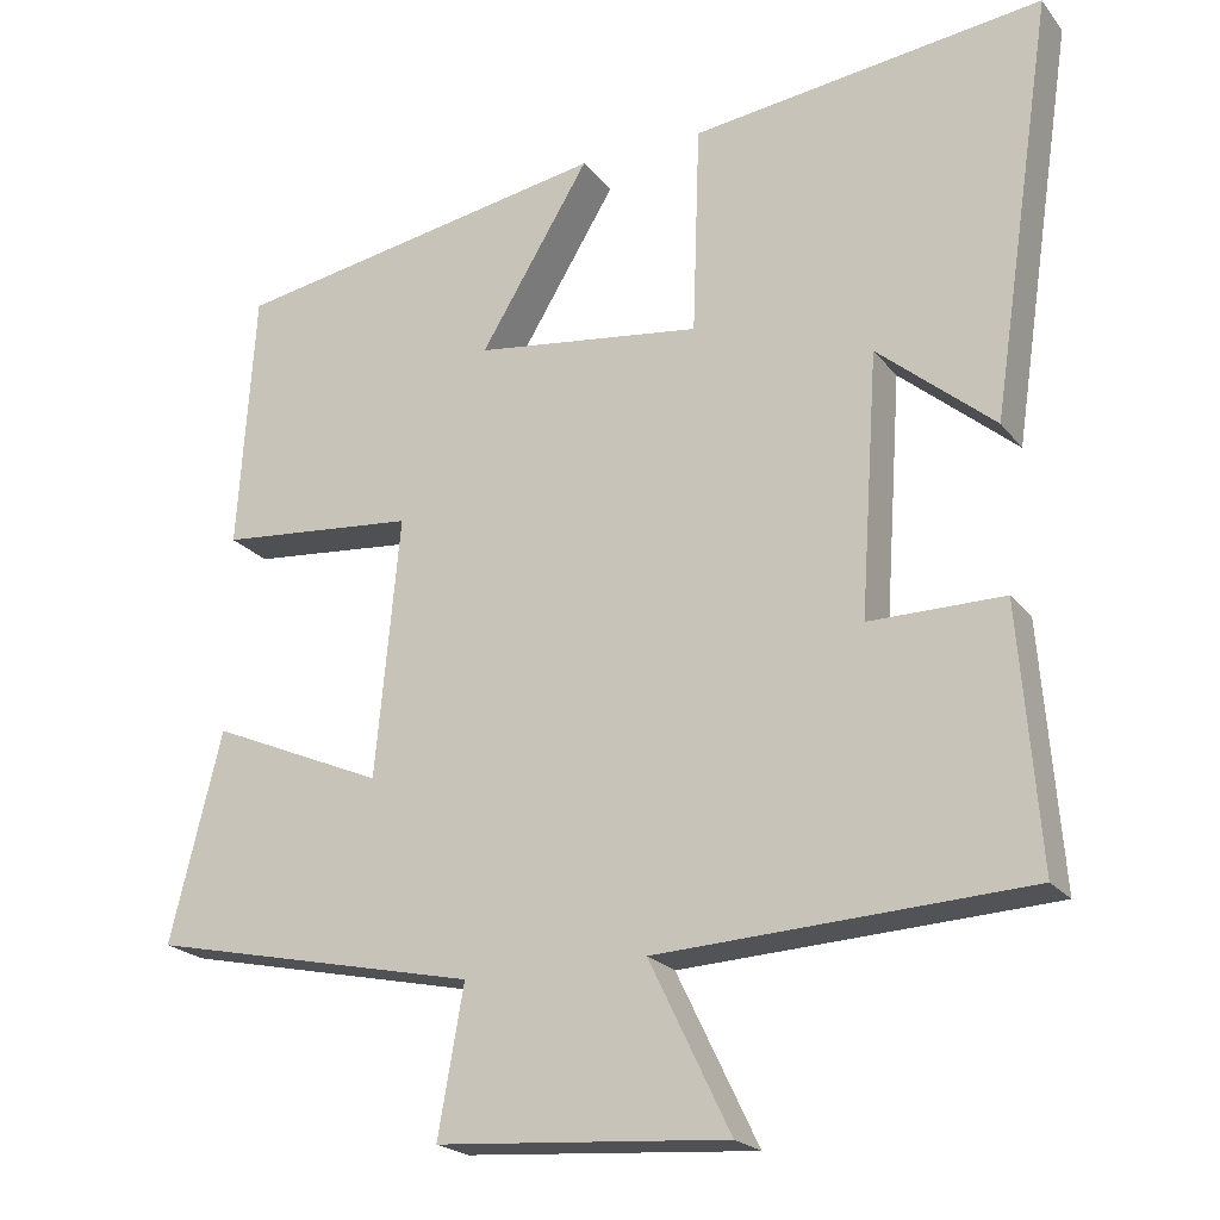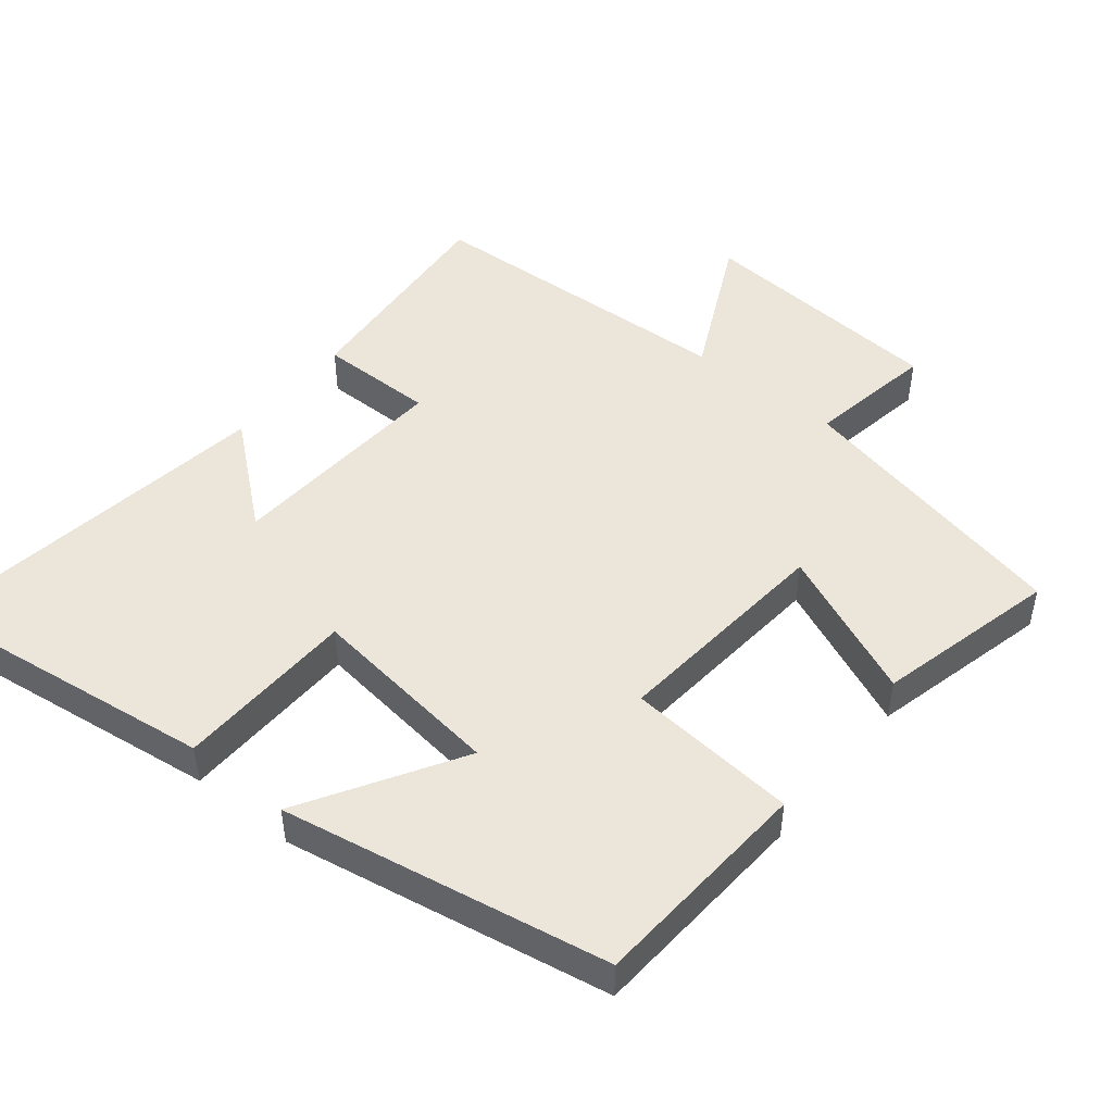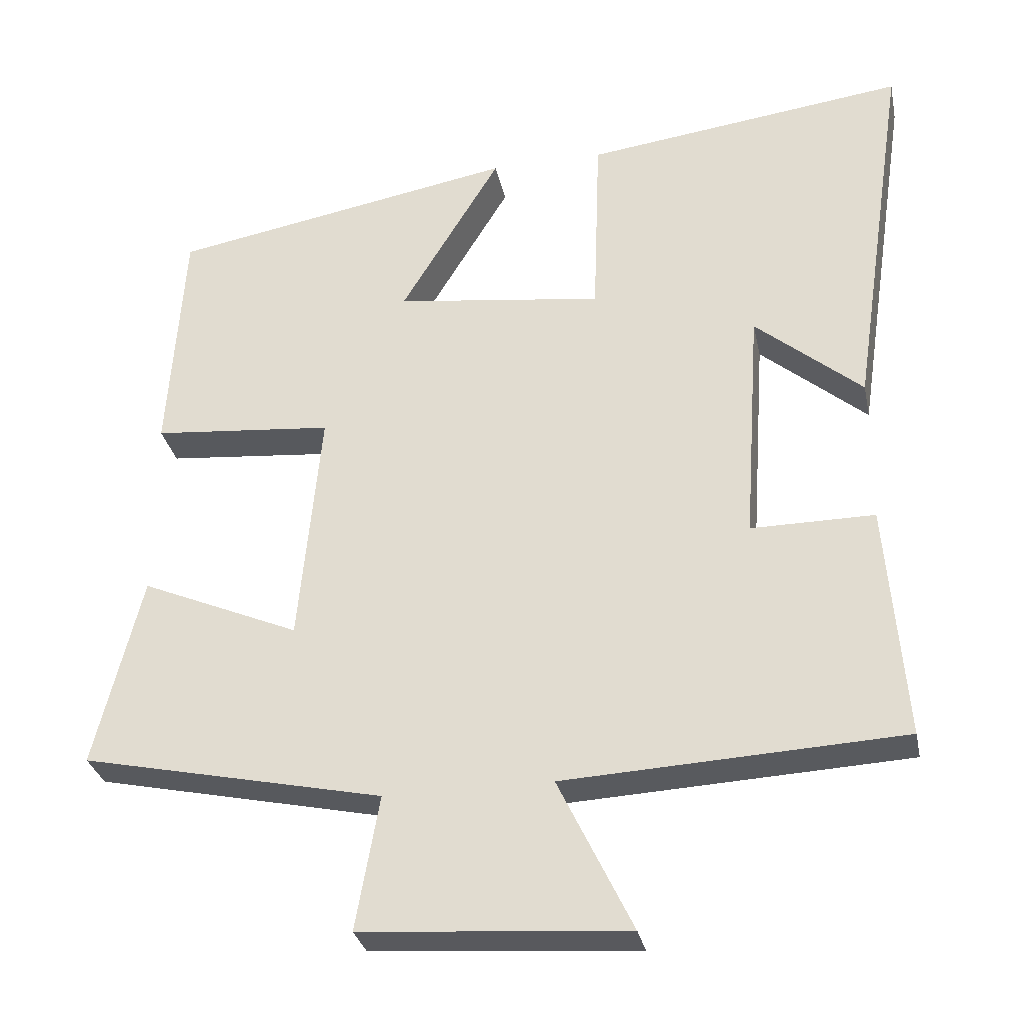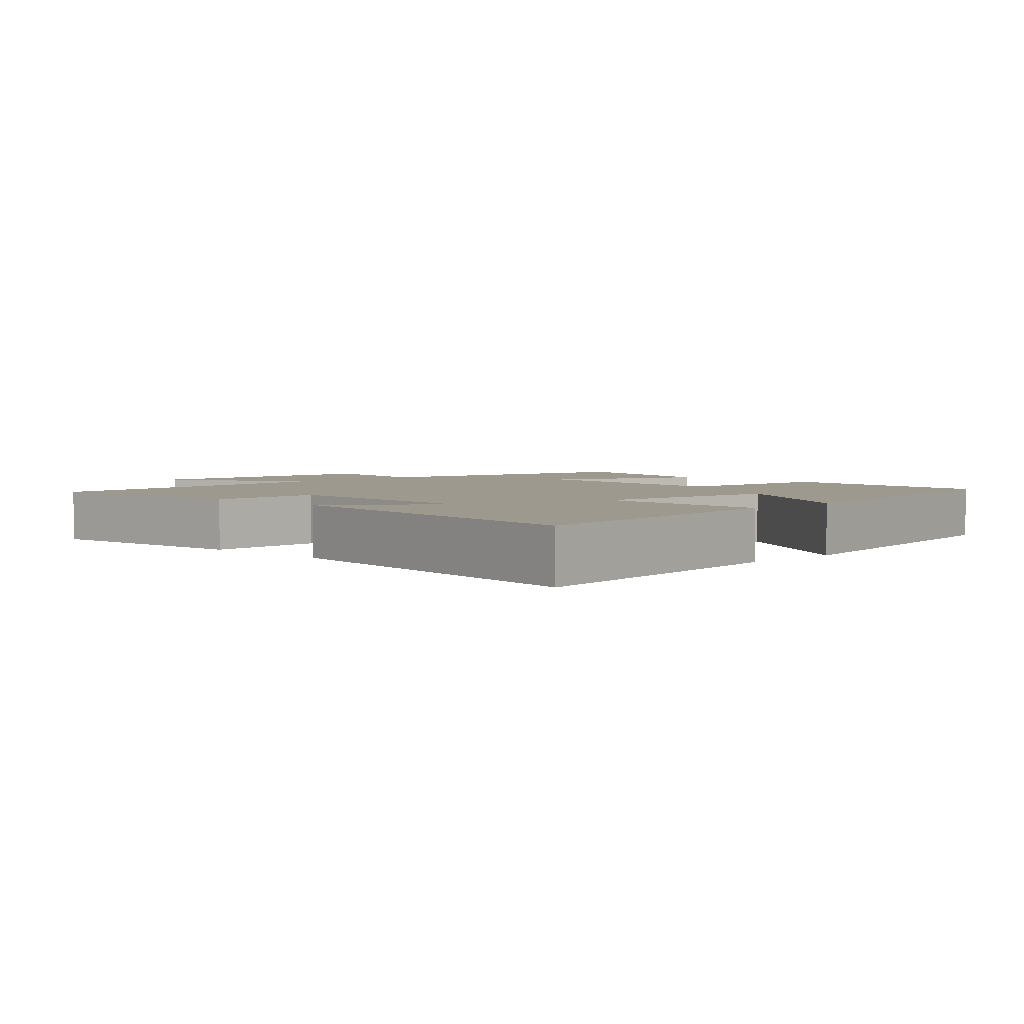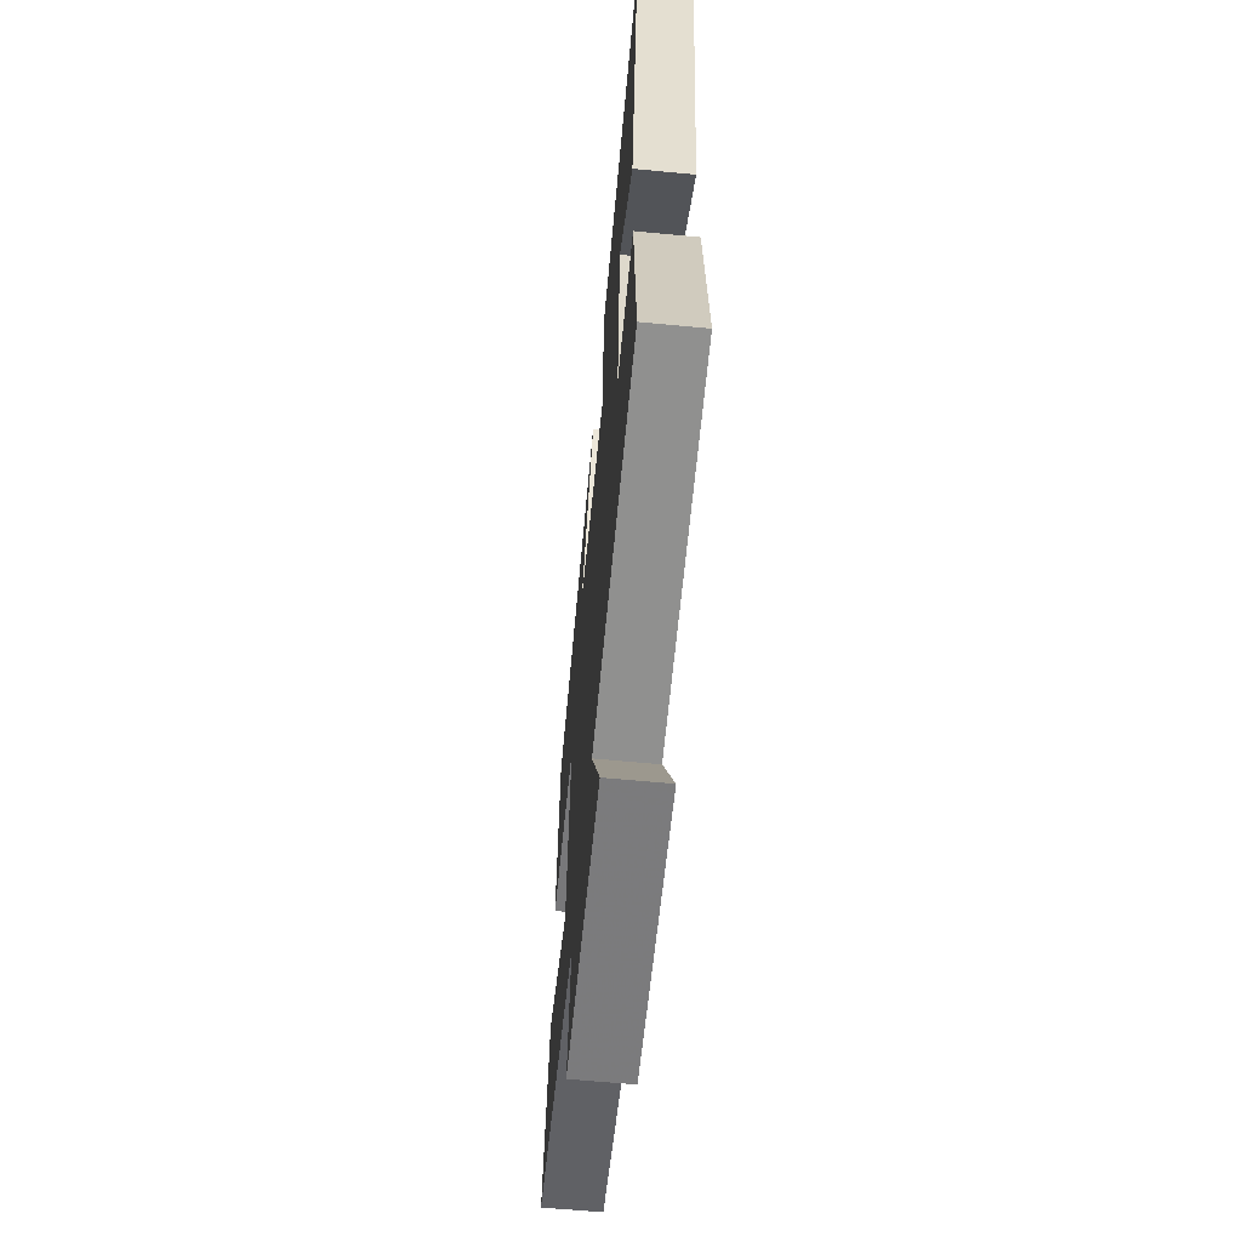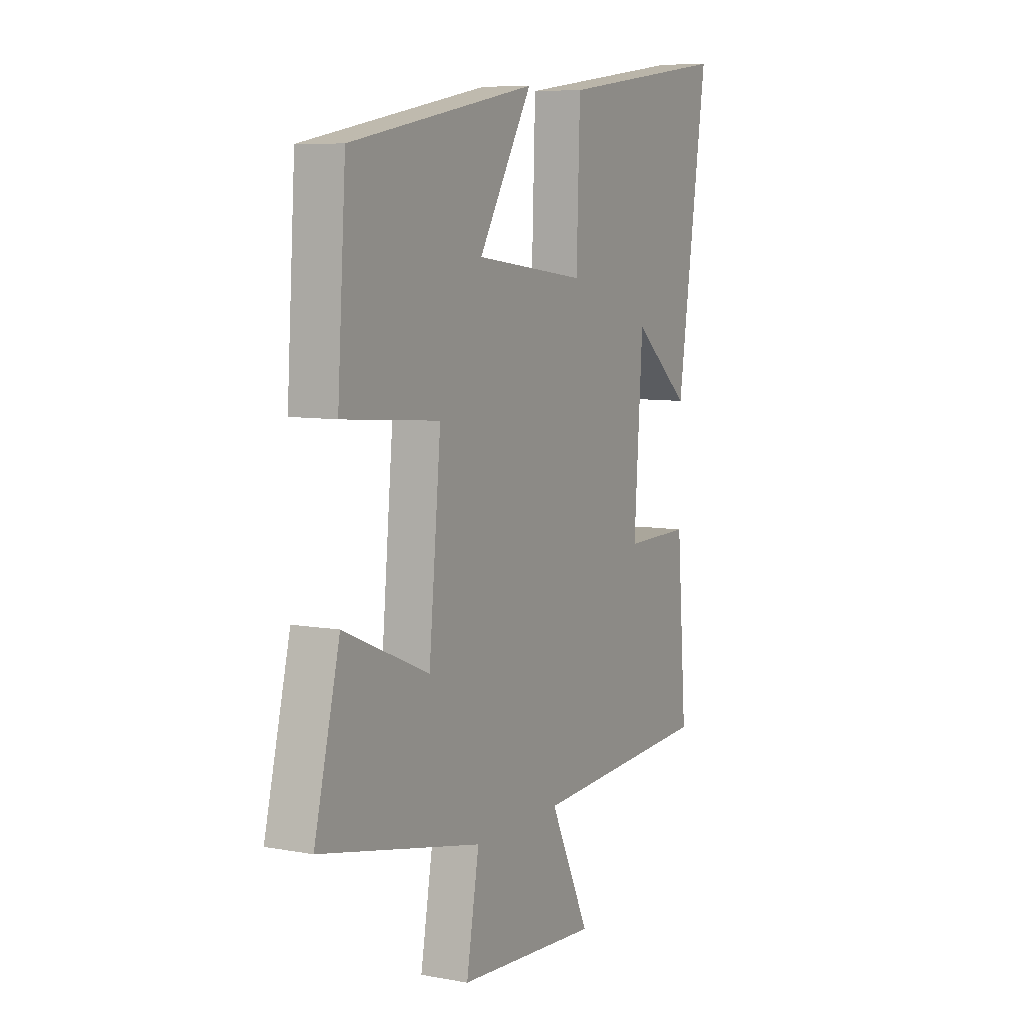
<metadata>
{"format":"obj","ext":"obj","renderer":"f3d","projection":"perspective","resolution":1024,"background":"white","views":[{"elev":-21.4,"azim":-152.9,"up":"+Z"},{"elev":48.1,"azim":38.8,"up":"+Y"},{"elev":-30.7,"azim":-168.4,"up":"+Z"},{"elev":3.4,"azim":-45.4,"up":"+Y"},{"elev":-62.7,"azim":-95.5,"up":"+Z"},{"elev":7.6,"azim":117.6,"up":"+Z"}]}
</metadata>
<code>
v -0.525 0.07 -0.477
v -0.5 0.07 -0.159
v -0.334 0.07 -0.16
v -0.356 0.07 0.162
v -0.5 0.07 0.041
v -0.577 0.07 0.556
v -0.143 0.07 0.5
v -0.134 0.07 0.241
v 0.146 0.07 0.277
v 0.011 0.07 0.5
v 0.479 0.07 0.416
v 0.5 0.07 0.096
v 0.256 0.07 0.074
v 0.286 0.07 -0.246
v 0.5 0.07 -0.154
v 0.564 0.07 -0.412
v 0.157 0.07 -0.5
v 0.189 0.07 -0.681
v -0.169 0.07 -0.707
v -0.069 0.07 -0.5
v -0.525 0 -0.477
v -0.5 0 -0.159
v -0.334 0 -0.16
v -0.356 0 0.162
v -0.5 0 0.041
v -0.577 0 0.556
v -0.143 0 0.5
v -0.134 0 0.241
v 0.146 0 0.277
v 0.011 0 0.5
v 0.479 0 0.416
v 0.5 0 0.096
v 0.256 0 0.074
v 0.286 0 -0.246
v 0.5 0 -0.154
v 0.564 0 -0.412
v 0.157 0 -0.5
v 0.189 0 -0.681
v -0.169 0 -0.707
v -0.069 0 -0.5
f 17 18 19 20
f 14 15 16 17
f 13 14 17 20
f 11 12 13
f 9 10 11
f 9 11 13
f 8 9 13 20
f 4 5 6 7
f 3 4 7 8
f 20 1 2 3
f 3 8 20
f 40 39 38 37
f 37 36 35 34
f 40 37 34 33
f 33 32 31
f 31 30 29
f 33 31 29
f 40 33 29 28
f 27 26 25 24
f 28 27 24 23
f 23 22 21 40
f 40 28 23
f 1 21 22 2
f 2 22 23 3
f 3 23 24 4
f 4 24 25 5
f 5 25 26 6
f 6 26 27 7
f 7 27 28 8
f 8 28 29 9
f 9 29 30 10
f 10 30 31 11
f 11 31 32 12
f 12 32 33 13
f 13 33 34 14
f 14 34 35 15
f 15 35 36 16
f 16 36 37 17
f 17 37 38 18
f 18 38 39 19
f 19 39 40 20
f 20 40 21 1

</code>
